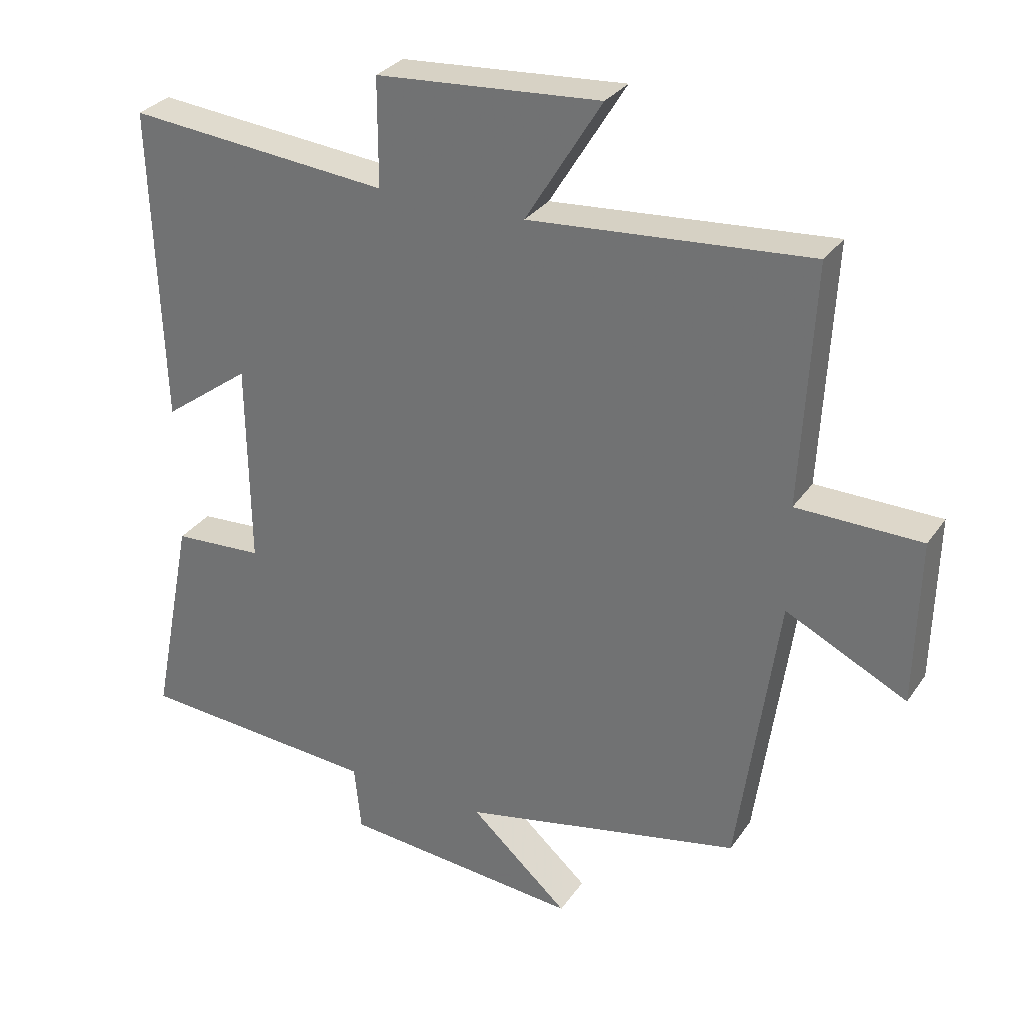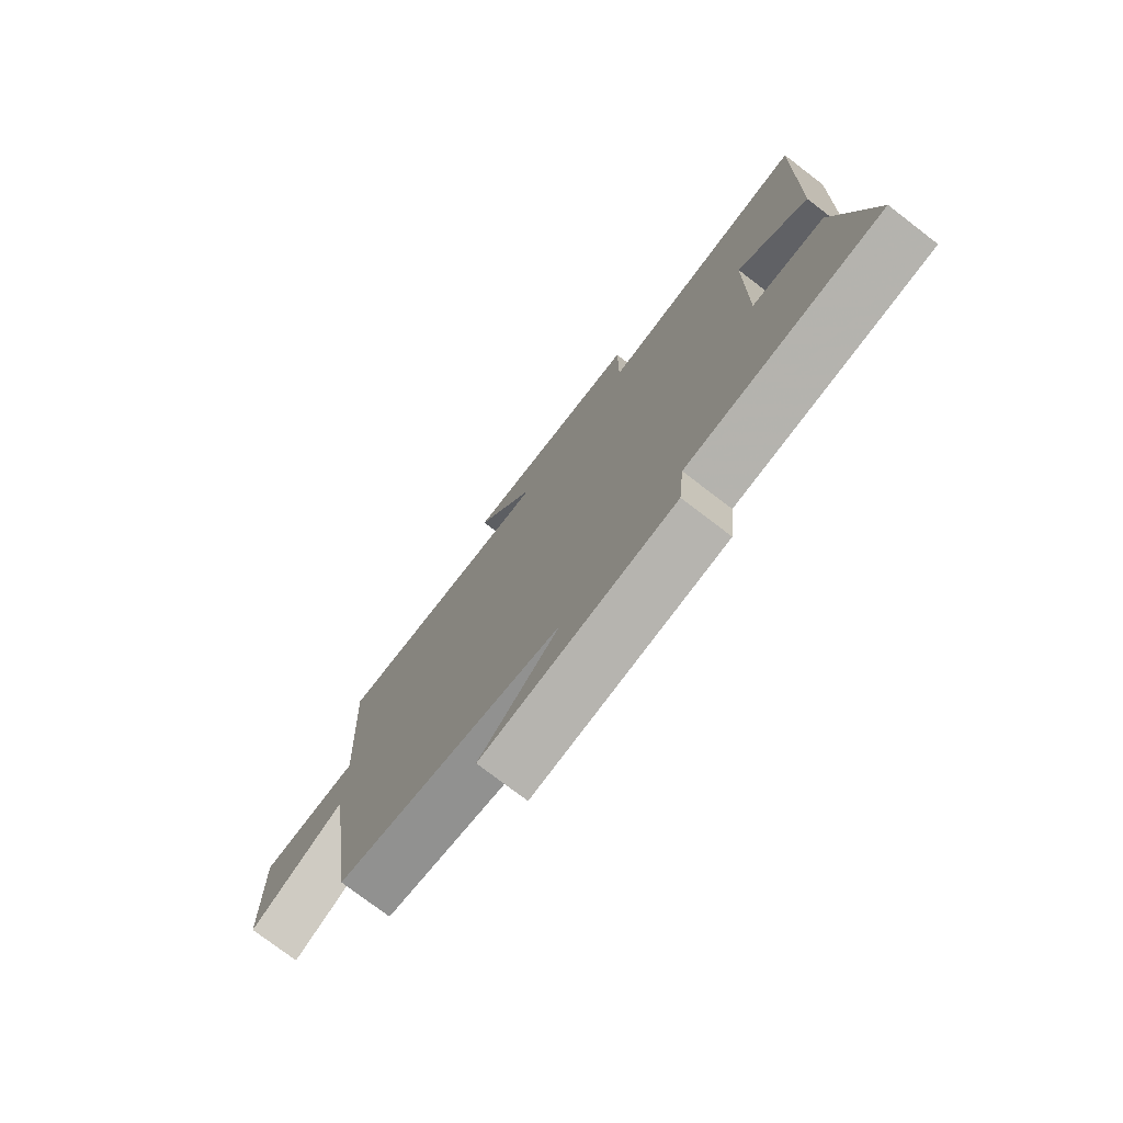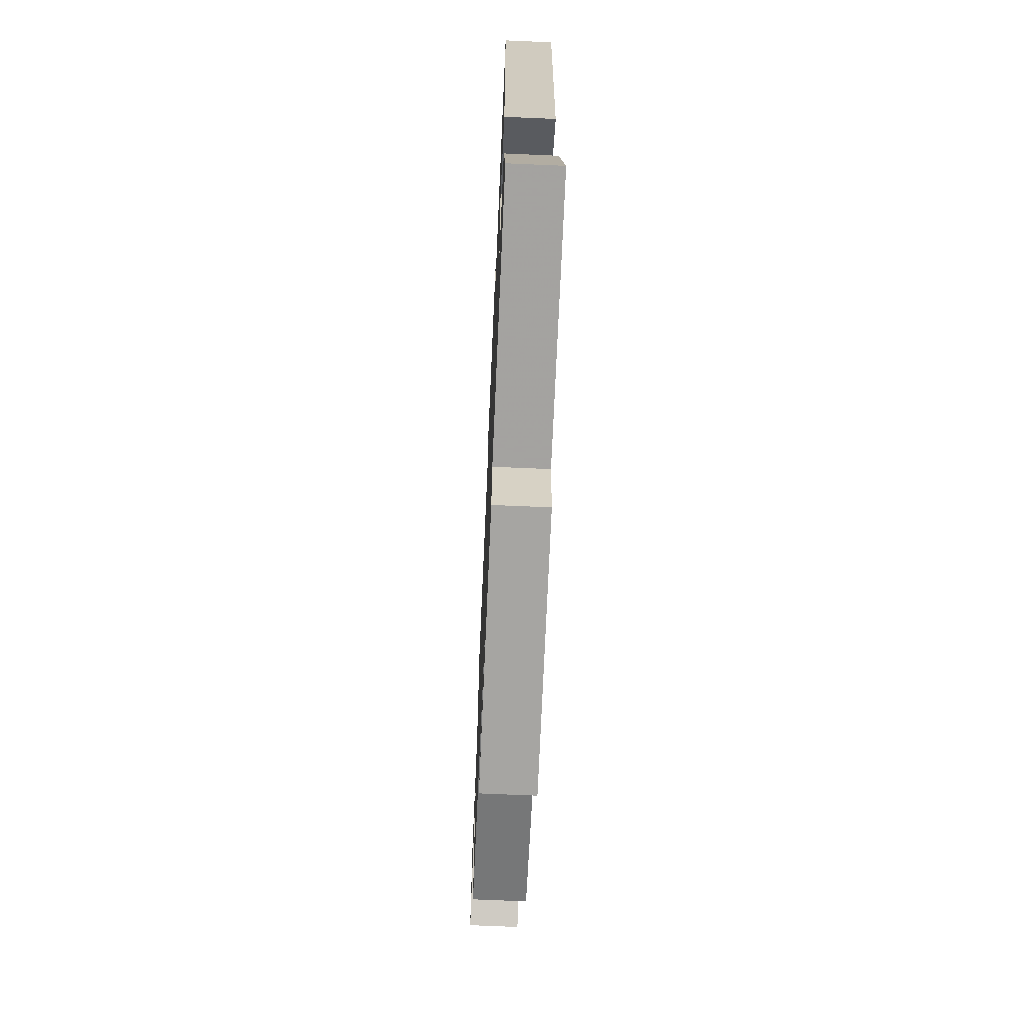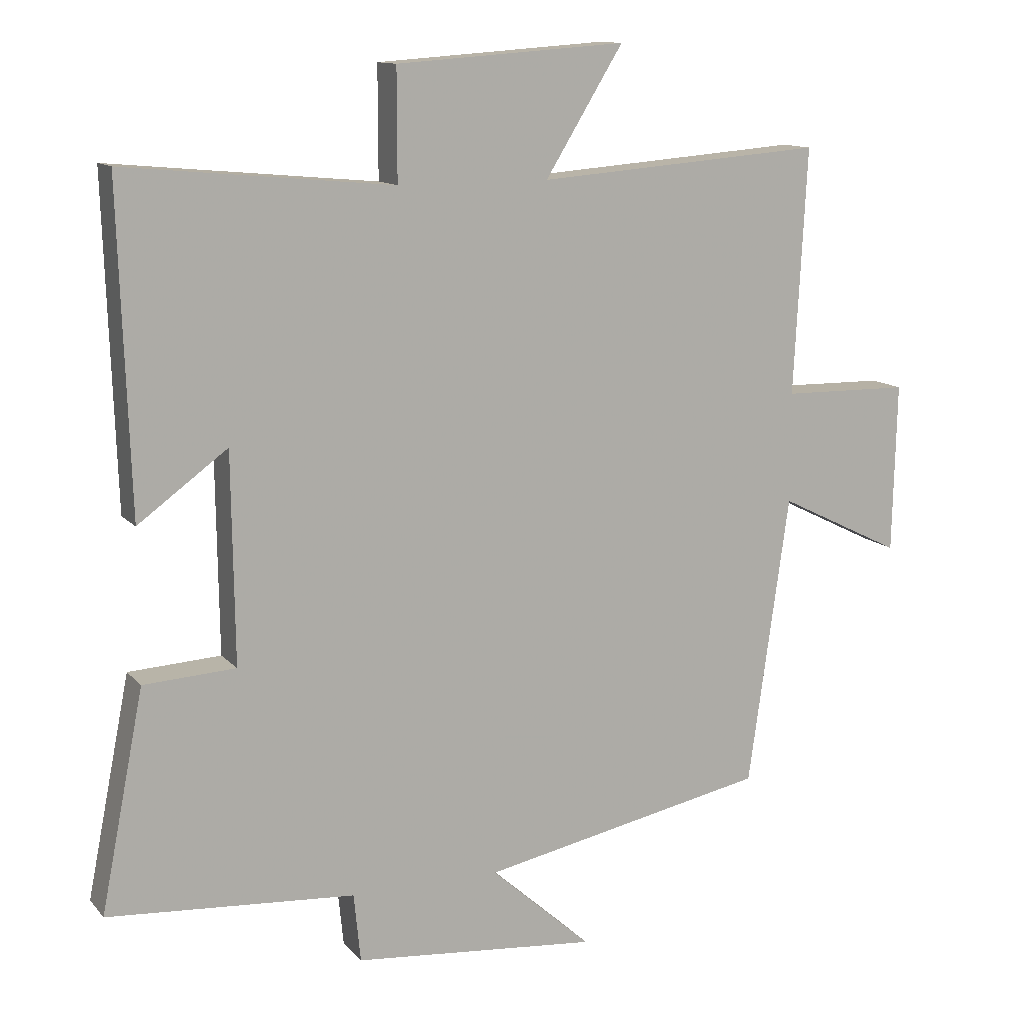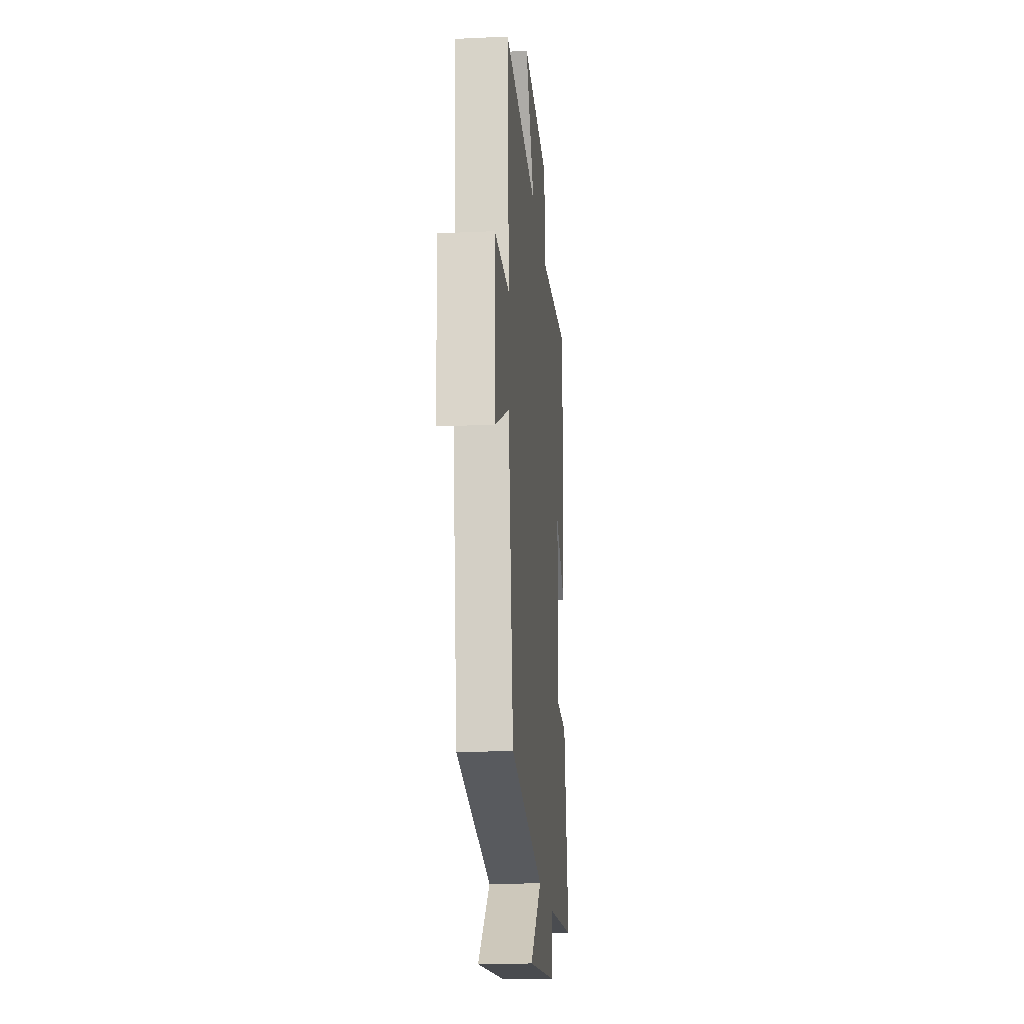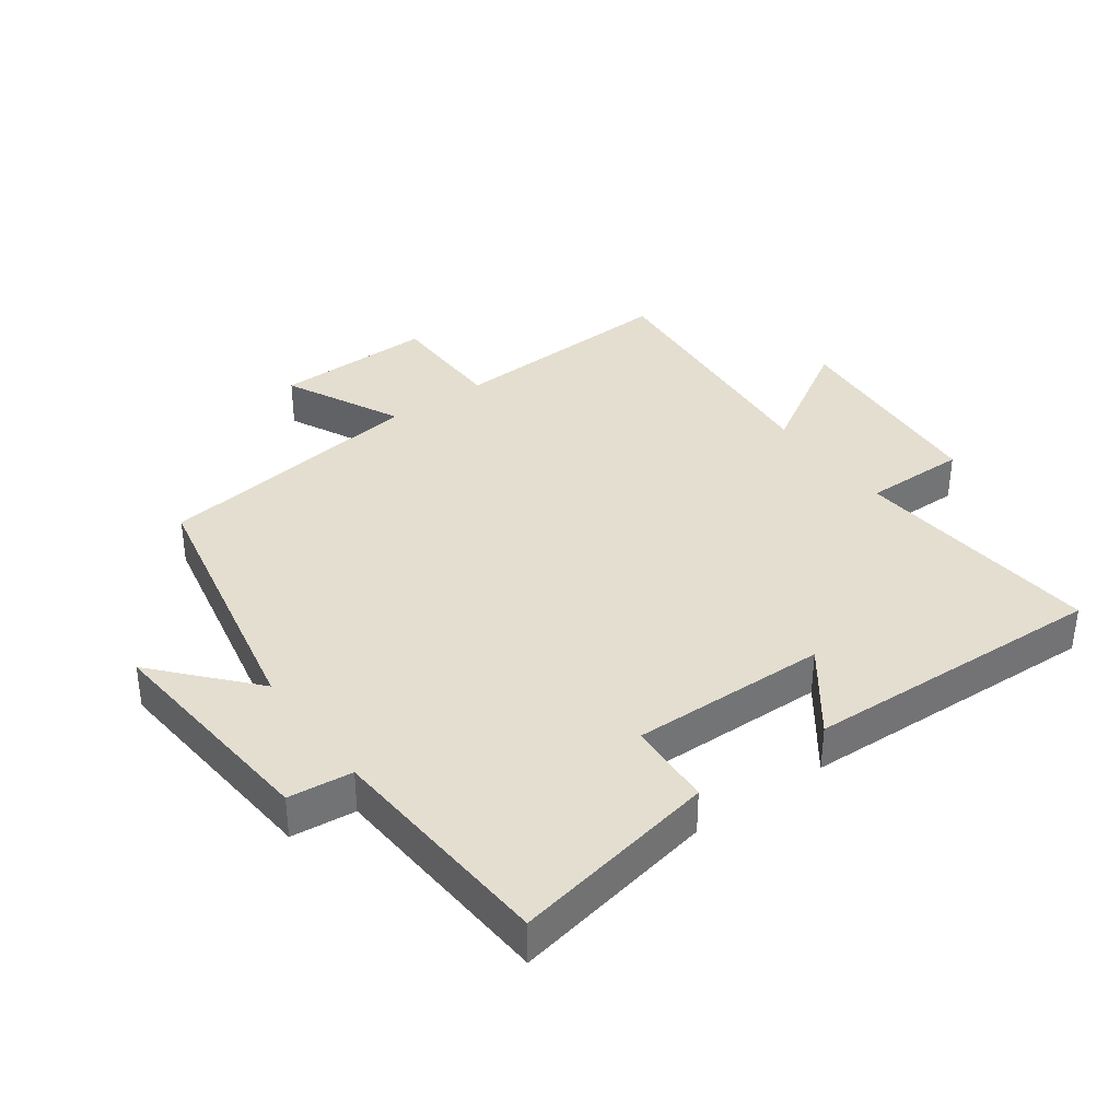
<metadata>
{"format":"obj","ext":"obj","renderer":"f3d","projection":"perspective","resolution":1024,"background":"white","views":[{"elev":30.2,"azim":28.3,"up":"+Z"},{"elev":-76.3,"azim":-127.4,"up":"+Z"},{"elev":-68.6,"azim":-92.5,"up":"+Z"},{"elev":12.2,"azim":-24.4,"up":"+Z"},{"elev":-19.0,"azim":95.1,"up":"+Z"},{"elev":36.5,"azim":-125.8,"up":"+Y"}]}
</metadata>
<code>
v 0.44 0.07 -0.414
v 0.019 0.07 -0.5
v 0.167 0.07 -0.632
v -0.191 0.07 -0.6
v -0.201 0.07 -0.5
v -0.563 0.07 -0.474
v -0.5 0.07 -0.154
v -0.365 0.07 -0.146
v -0.369 0.07 0.16
v -0.5 0.07 0.064
v -0.516 0.07 0.537
v -0.123 0.07 0.5
v -0.123 0.07 0.661
v 0.213 0.07 0.685
v 0.099 0.07 0.5
v 0.519 0.07 0.533
v 0.5 0.07 0.173
v 0.687 0.07 0.17
v 0.681 0.07 -0.078
v 0.5 0.07 0.011
v 0.44 0 -0.414
v 0.019 0 -0.5
v 0.167 0 -0.632
v -0.191 0 -0.6
v -0.201 0 -0.5
v -0.563 0 -0.474
v -0.5 0 -0.154
v -0.365 0 -0.146
v -0.369 0 0.16
v -0.5 0 0.064
v -0.516 0 0.537
v -0.123 0 0.5
v -0.123 0 0.661
v 0.213 0 0.685
v 0.099 0 0.5
v 0.519 0 0.533
v 0.5 0 0.173
v 0.687 0 0.17
v 0.681 0 -0.078
v 0.5 0 0.011
f 17 18 19 20
f 17 20 1 2
f 15 16 17 2
f 12 13 14 15
f 12 15 2
f 9 10 11 12
f 8 9 12 2
f 7 8 2
f 6 7 2
f 5 6 2
f 2 3 4 5
f 40 39 38 37
f 22 21 40 37
f 22 37 36 35
f 35 34 33 32
f 22 35 32
f 32 31 30 29
f 22 32 29 28
f 22 28 27
f 22 27 26
f 22 26 25
f 25 24 23 22
f 1 21 22 2
f 2 22 23 3
f 3 23 24 4
f 4 24 25 5
f 5 25 26 6
f 6 26 27 7
f 7 27 28 8
f 8 28 29 9
f 9 29 30 10
f 10 30 31 11
f 11 31 32 12
f 12 32 33 13
f 13 33 34 14
f 14 34 35 15
f 15 35 36 16
f 16 36 37 17
f 17 37 38 18
f 18 38 39 19
f 19 39 40 20
f 20 40 21 1

</code>
